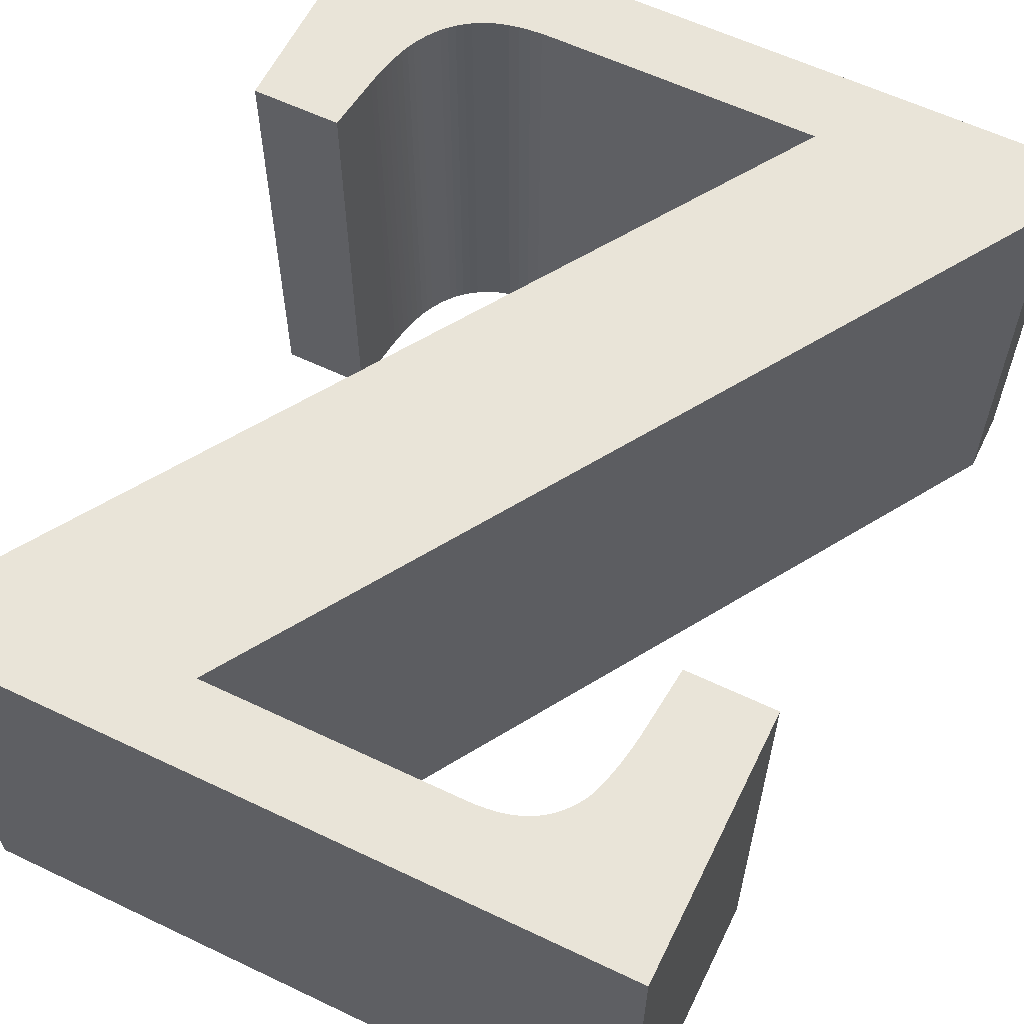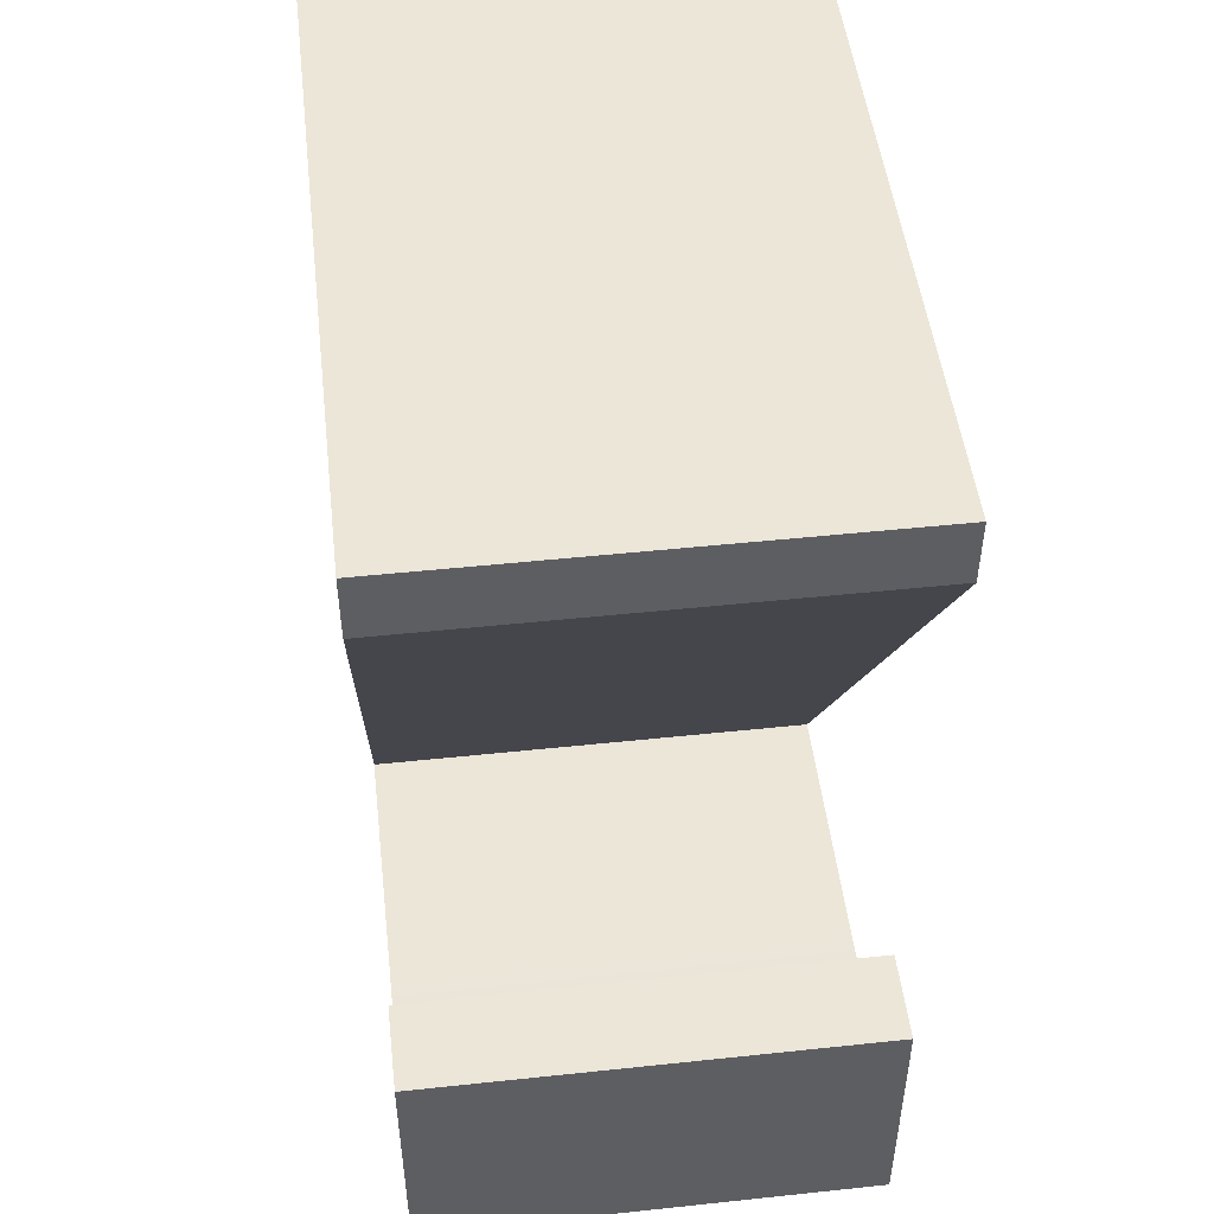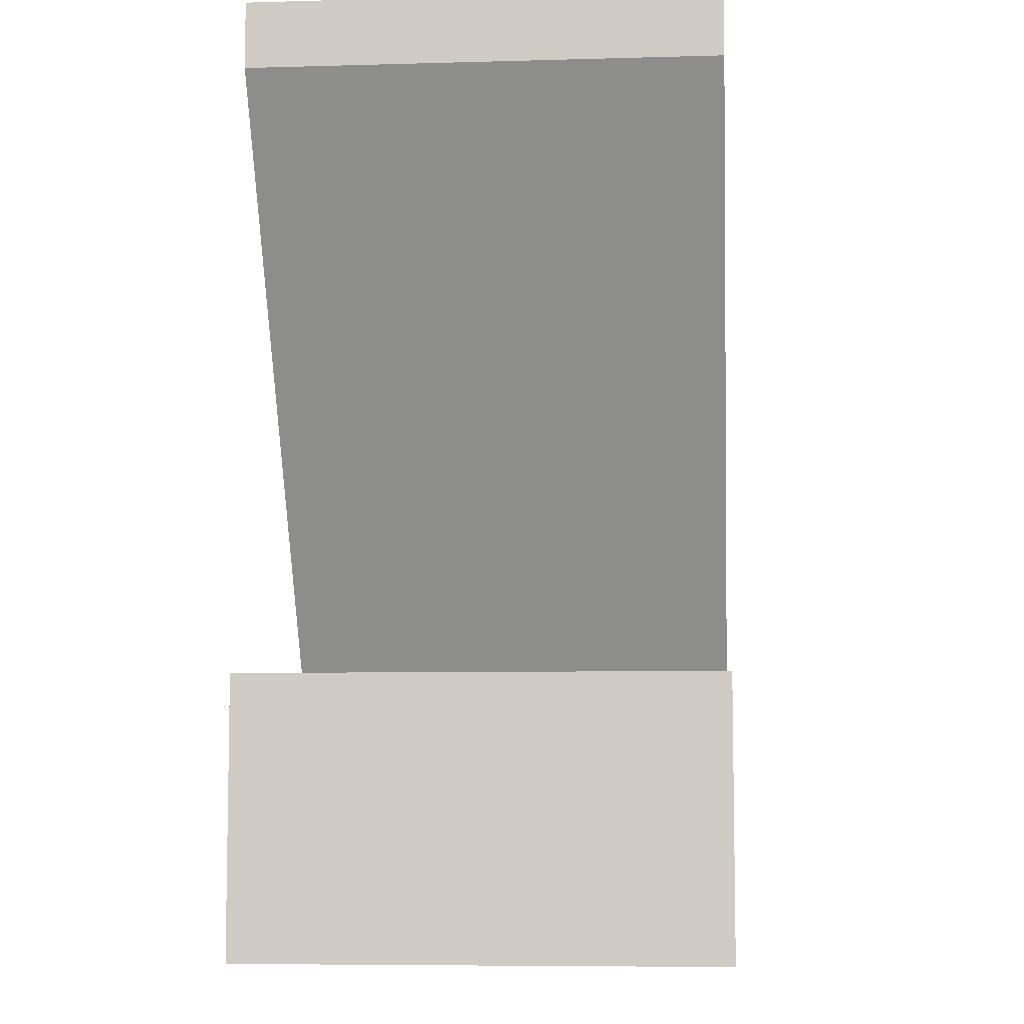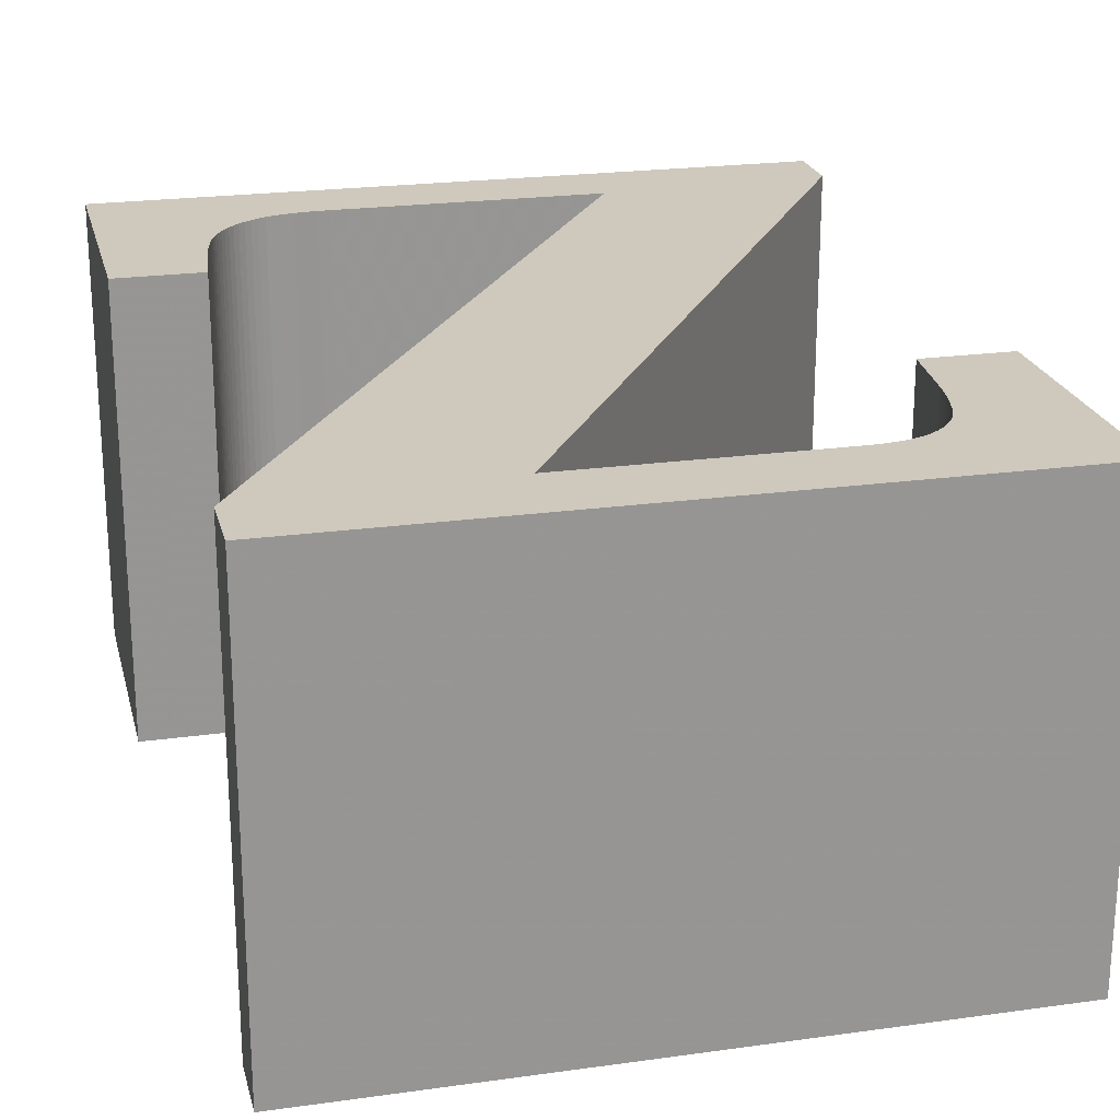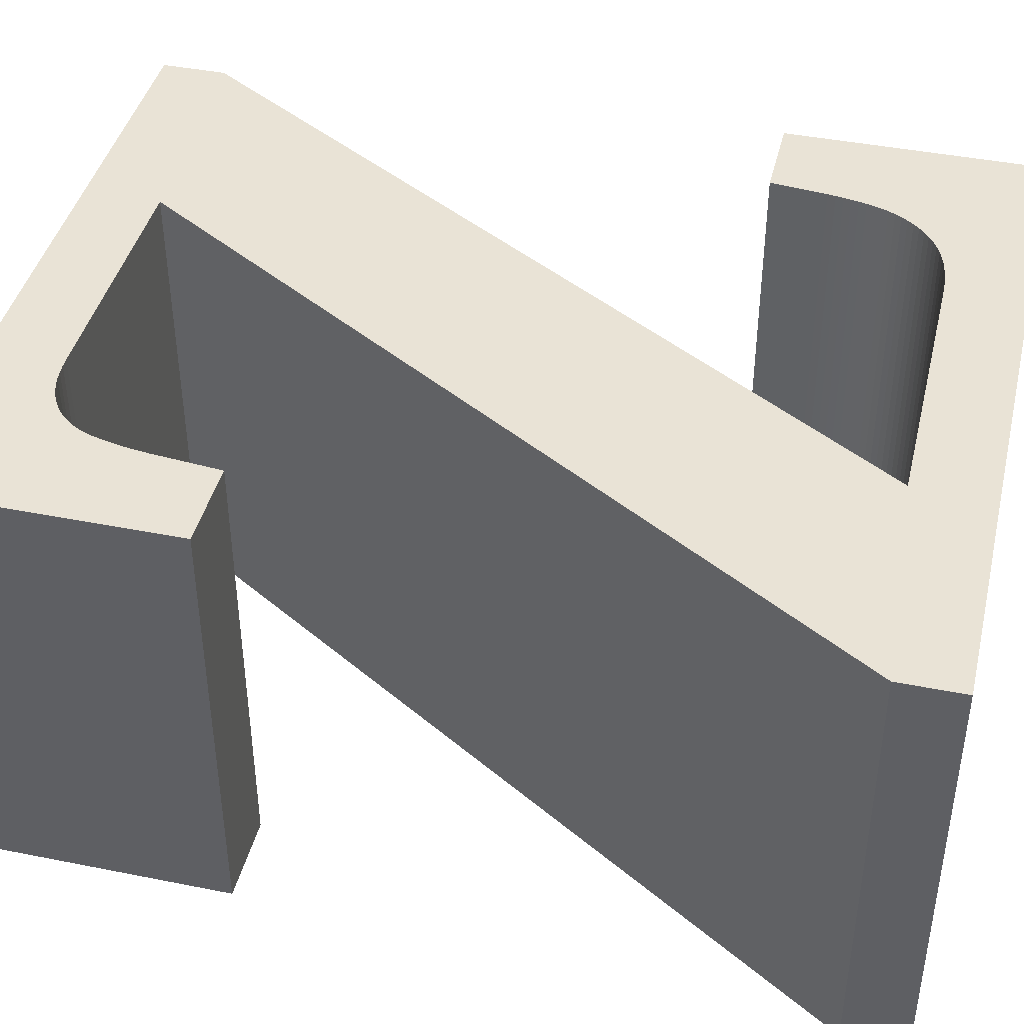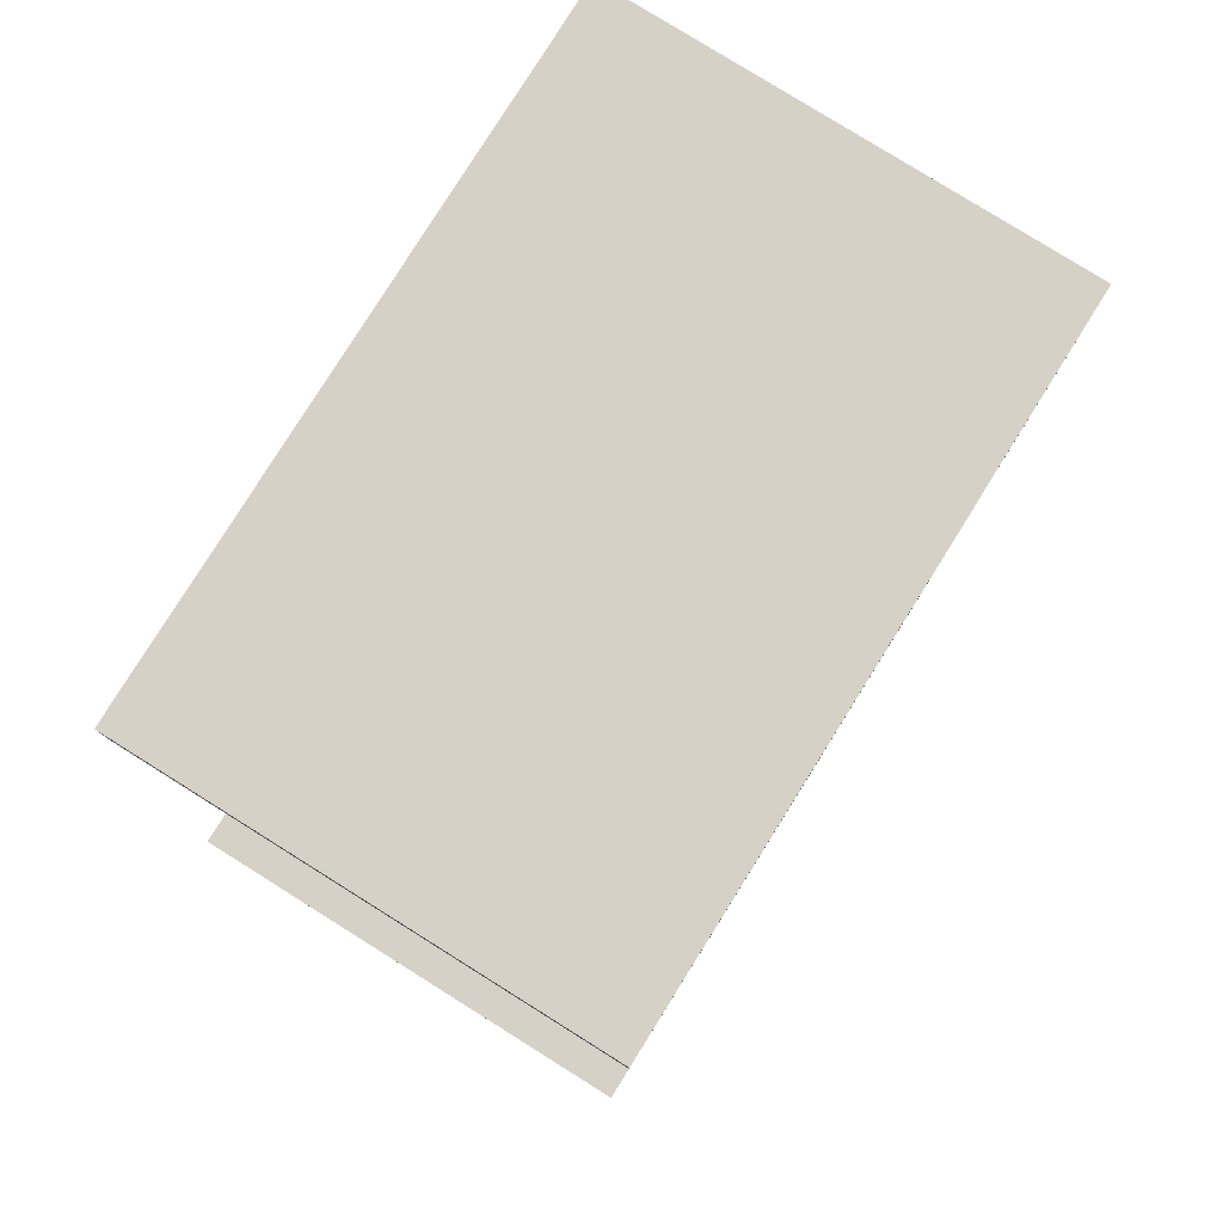
<metadata>
{"format":"obj","ext":"obj","renderer":"f3d","projection":"perspective","resolution":1024,"background":"white","views":[{"elev":60.3,"azim":-154.0,"up":"+Z"},{"elev":49.1,"azim":83.3,"up":"+Y"},{"elev":-7.1,"azim":94.7,"up":"+Y"},{"elev":22.4,"azim":166.5,"up":"+Z"},{"elev":42.2,"azim":-76.5,"up":"+Z"},{"elev":79.7,"azim":122.0,"up":"+Y"}]}
</metadata>
<code>
o obj_0
v -3.48 		49.74 		10
v -3.48 		51.12 		10
v -3.48 		51.12 		0
v -3.48 		49.74 		0
v 12.56 		49.74 		10
v 10.48 		54.2 		0
v 10.62 		55.46 		0
v 12.56 		55.46 		0
v 9.582 		52.05 		10
v 12.56 		49.74 		0
v 9.445 		51.94 		10
v 6.92 		67.86 		10
v 10.28 		53.18 		0
v 9.707 		52.17 		10
v 10.32 		53.35 		10
v 10.36 		53.52 		10
v 10.4 		53.69 		10
v 1.46 		67.86 		10
v 9.82 		52.3 		0
v 12.02 		68.14 		10
v 1.253 		67.86 		10
v 10.43 		53.86 		10
v 9.922 		52.44 		0
v 1.058 		67.84 		10
v 10.01 		52.58 		0
v 10.46 		54.03 		10
v 1.58 		51.44 		10
v 0.875 		67.81 		10
v 12.02 		69.56 		10
v 7.56 		51.44 		10
v 10.1 		52.72 		0
v 10.48 		54.2 		10
v 0.704 		67.78 		10
v 7.838 		51.45 		10
v 0.546 		67.73 		10
v 10.17 		52.87 		0
v 0.4 		67.68 		10
v 0.264 		67.62 		10
v 10.23 		53.02 		0
v 10.62 		55.46 		10
v 0.138 		67.54 		10
v 8.098 		51.46 		10
v 0.02 		67.46 		10
v 10.28 		53.18 		10
v 8.34 		51.49 		0
v 8.564 		51.54 		0
v 8.771 		51.59 		0
v 9.82 		52.3 		10
v -0.798 		65.52 		10
v 8.96 		51.66 		0
v 6.92 		67.86 		0
v -0.82 		65.34 		10
v 9.922 		52.44 		10
v -2.88 		63.82 		10
v -0.96 		63.82 		10
v 9.134 		51.74 		0
v 1.46 		67.86 		0
v 10.01 		52.58 		10
v 12.02 		68.14 		0
v 9.296 		51.84 		0
v 1.253 		67.86 		0
v 10.1 		52.72 		10
v 1.058 		67.84 		0
v 9.445 		51.94 		0
v 10.32 		53.35 		0
v 12.02 		69.56 		0
v 0.875 		67.81 		0
v 10.17 		52.87 		10
v 0.704 		67.78 		0
v 9.582 		52.05 		0
v 0.546 		67.73 		0
v 0.4 		67.68 		0
v 9.707 		52.17 		0
v 10.23 		53.02 		10
v 0.264 		67.62 		0
v -0.089 		67.37 		10
v 0.138 		67.54 		0
v 0.02 		67.46 		0
v -0.189 		67.27 		10
v 8.34 		51.49 		10
v -0.28 		67.16 		10
v -0.362 		67.05 		10
v -0.089 		67.37 		0
v 1.58 		51.44 		0
v 8.564 		51.54 		10
v -0.436 		66.93 		10
v -0.189 		67.27 		0
v 7.56 		51.44 		0
v -0.5 		66.8 		10
v 8.771 		51.59 		10
v -0.28 		67.16 		0
v 7.838 		51.45 		0
v -0.556 		66.66 		10
v 8.098 		51.46 		0
v -0.362 		67.05 		0
v -0.602 		66.52 		10
v 8.96 		51.66 		10
v -0.436 		66.93 		0
v -0.678 		66.2 		10
v -0.5 		66.8 		0
v -0.713 		66.04 		10
v 9.134 		51.74 		10
v -0.745 		65.88 		10
v -0.556 		66.66 		0
v -0.773 		65.7 		10
v -0.602 		66.52 		0
v 9.296 		51.84 		10
v -2.88 		69.56 		10
v -0.678 		66.2 		0
v -0.798 		65.52 		0
v -0.82 		65.34 		0
v -0.713 		66.04 		0
v -0.96 		63.82 		0
v -2.88 		63.82 		0
v -0.745 		65.88 		0
v -0.773 		65.7 		0
v 12.56 		55.46 		10
v -2.88 		69.56 		0
v 10.36 		53.52 		0
v 10.4 		53.69 		0
v 10.43 		53.86 		0
v 10.46 		54.03 		0
g group_0_15277357
f 1 2 3
f 1 3 4
f 7 8 6
f 11 5 9
f 10 120 8
f 14 9 5
f 20 29 12
f 121 17 22
f 18 12 108
f 11 107 5
f 21 18 108
f 25 10 23
f 24 21 108
f 108 12 29
f 33 28 108
f 28 24 108
f 2 1 27
f 31 10 25
f 35 33 108
f 39 10 36
f 37 35 108
f 30 5 34
f 13 10 39
f 5 42 34
f 30 27 5
f 46 10 45
f 4 10 1
f 5 1 10
f 47 10 46
f 1 5 27
f 57 118 51
f 54 55 52
f 49 54 52
f 60 64 10
f 50 10 47
f 66 59 51
f 61 118 57
f 63 118 61
f 41 38 108
f 38 37 108
f 67 118 63
f 57 51 12
f 57 12 18
f 69 118 67
f 71 118 69
f 72 118 71
f 61 57 18
f 61 18 21
f 43 41 108
f 75 118 72
f 77 118 75
f 59 66 20
f 10 70 73
f 10 73 19
f 19 23 10
f 31 36 10
f 78 118 77
f 63 61 21
f 63 21 24
f 43 108 76
f 56 60 10
f 64 70 10
f 50 56 10
f 66 51 118
f 79 76 108
f 78 83 118
f 67 63 24
f 67 24 28
f 87 118 83
f 82 81 108
f 81 79 108
f 20 66 29
f 91 118 87
f 92 10 88
f 86 82 108
f 69 67 28
f 69 28 33
f 94 10 92
f 88 10 84
f 95 118 91
f 89 86 108
f 71 69 33
f 71 33 35
f 98 118 95
f 96 93 108
f 93 89 108
f 45 10 94
f 4 84 10
f 100 118 98
f 99 96 108
f 72 71 35
f 72 35 37
f 104 118 100
f 75 72 37
f 75 37 38
f 103 101 108
f 101 99 108
f 106 118 104
f 4 3 84
f 77 75 38
f 77 38 41
f 109 118 106
f 49 105 54
f 108 54 105
f 105 103 108
f 111 113 114
f 110 111 114
f 78 77 41
f 78 41 43
f 112 118 109
f 2 27 12
f 20 12 27
f 115 116 118
f 70 64 9
f 114 118 116
f 54 108 114
f 118 114 108
f 112 115 118
f 114 116 110
f 59 84 51
f 3 51 84
f 13 65 10
f 15 5 16
f 83 78 76
f 43 76 78
f 119 10 65
f 8 117 5
f 7 40 8
f 117 8 40
f 16 5 17
f 83 76 79
f 83 79 87
f 5 10 8
f 26 22 117
f 22 17 117
f 87 79 81
f 87 81 91
f 121 8 120
f 65 44 15
f 117 40 32
f 26 117 32
f 122 8 121
f 91 81 82
f 91 82 95
f 15 16 65
f 119 65 16
f 6 8 122
f 119 120 10
f 95 82 86
f 95 86 98
f 117 17 5
f 98 86 89
f 98 89 100
f 17 119 16
f 100 89 93
f 100 93 104
f 104 93 96
f 104 96 106
f 44 5 15
f 44 74 5
f 66 118 29
f 106 96 99
f 106 99 109
f 109 99 101
f 109 101 112
f 48 14 5
f 121 22 26
f 108 29 118
f 115 112 101
f 115 101 103
f 116 115 103
f 116 103 105
f 116 105 49
f 53 48 5
f 2 12 3
f 51 3 12
f 84 59 27
f 20 27 59
f 58 53 5
f 7 32 40
f 120 119 17
f 62 58 5
f 68 62 5
f 121 120 17
f 44 39 74
f 122 121 26
f 74 68 5
f 26 32 122
f 6 122 32
f 7 6 32
f 13 44 65
f 42 5 80
f 23 48 53
f 85 80 5
f 97 90 5
f 90 85 5
f 53 58 23
f 88 84 27
f 88 27 30
f 102 97 5
f 107 102 5
f 92 88 30
f 92 30 34
f 94 92 34
f 94 34 42
f 42 45 94
f 113 55 54
f 113 54 114
f 49 110 116
f 110 49 52
f 110 52 111
f 111 52 55
f 111 55 113
f 70 9 14
f 25 58 31
f 62 68 31
f 36 31 68
f 68 39 36
f 44 13 39
f 73 70 14
f 19 73 14
f 74 39 68
f 46 80 85
f 90 46 85
f 56 50 102
f 107 60 102
f 56 102 60
f 11 64 107
f 60 107 64
f 11 9 64
f 19 14 48
f 48 23 19
f 58 25 23
f 62 31 58
f 80 45 42
f 46 45 80
f 47 46 90
f 50 47 90
f 50 90 97
f 97 102 50

</code>
